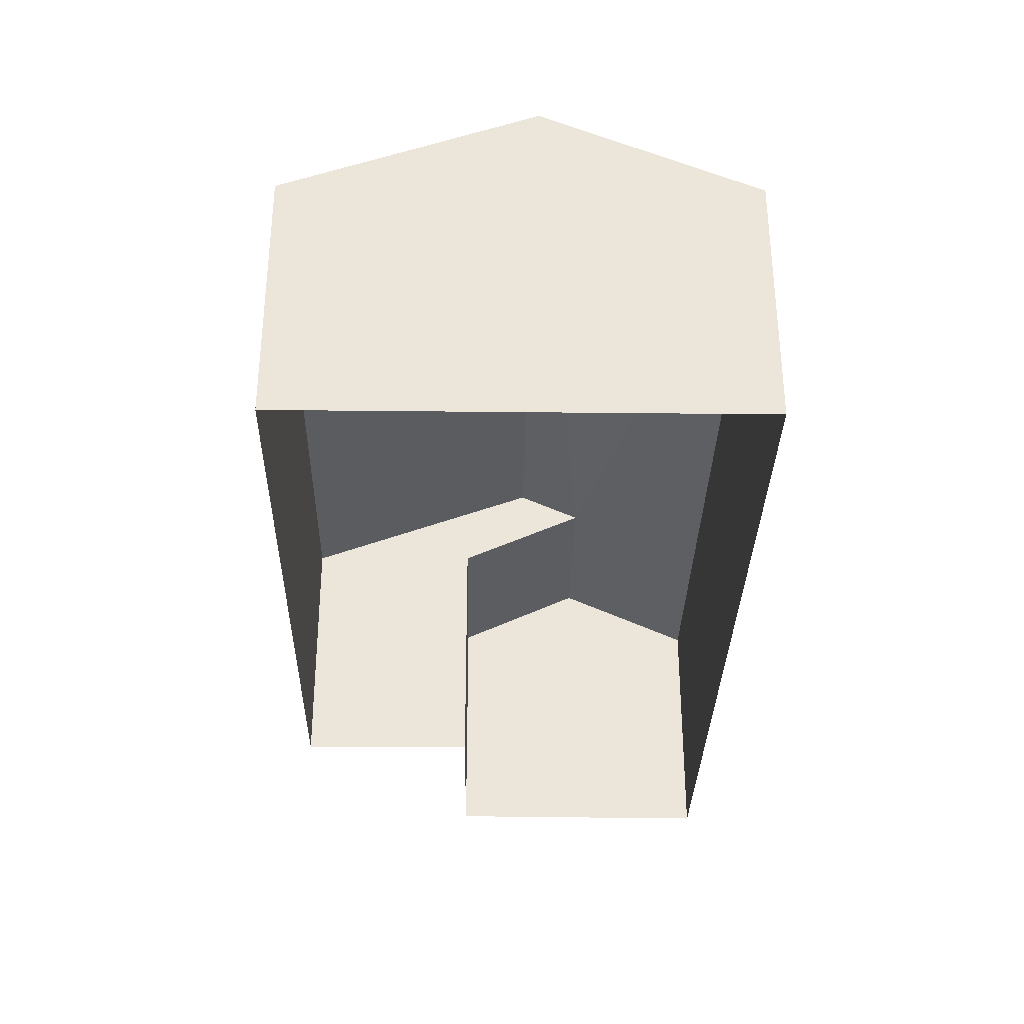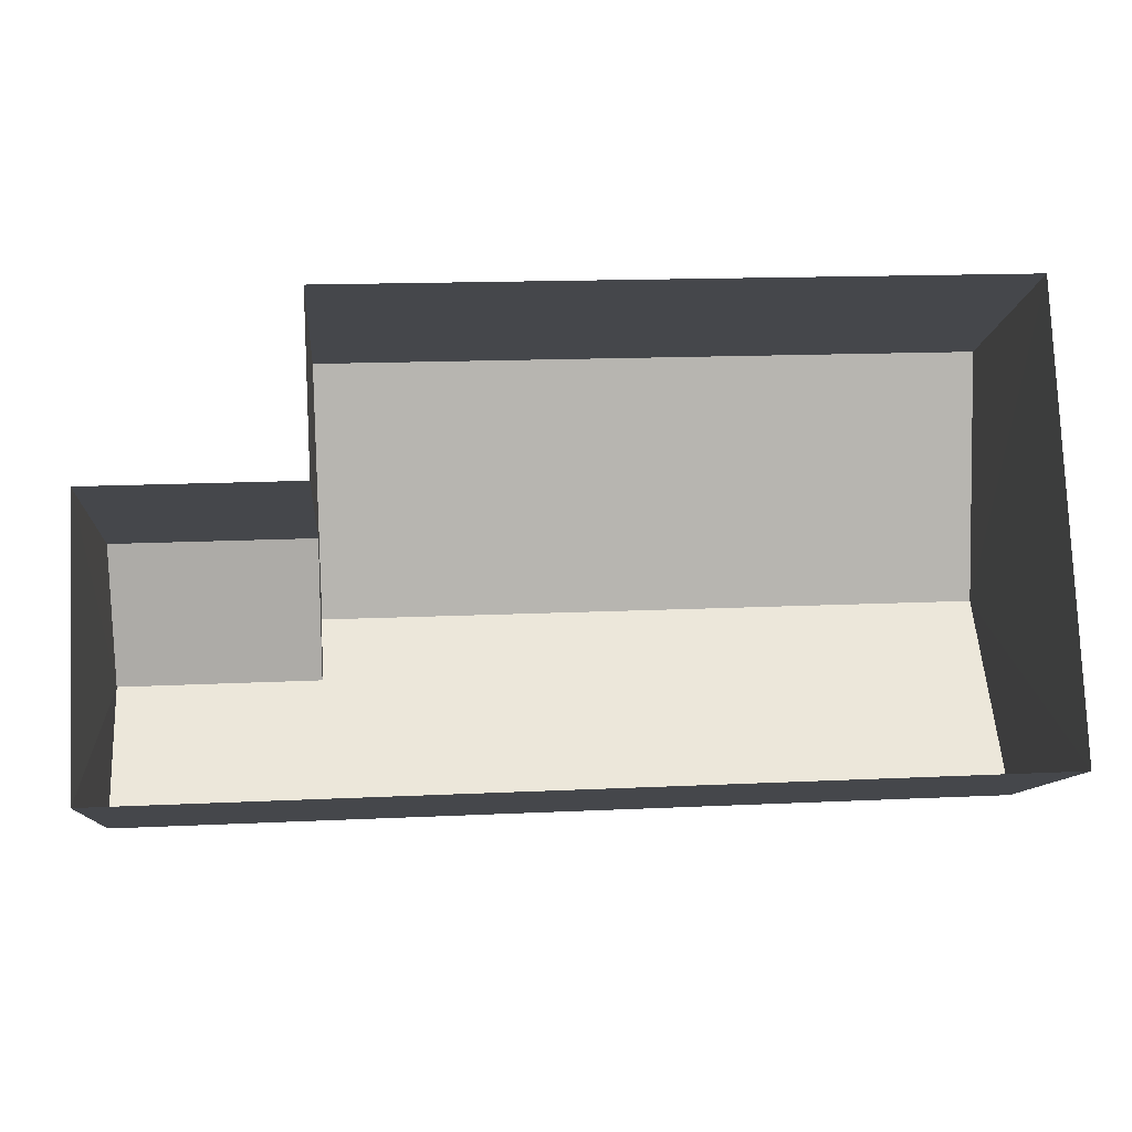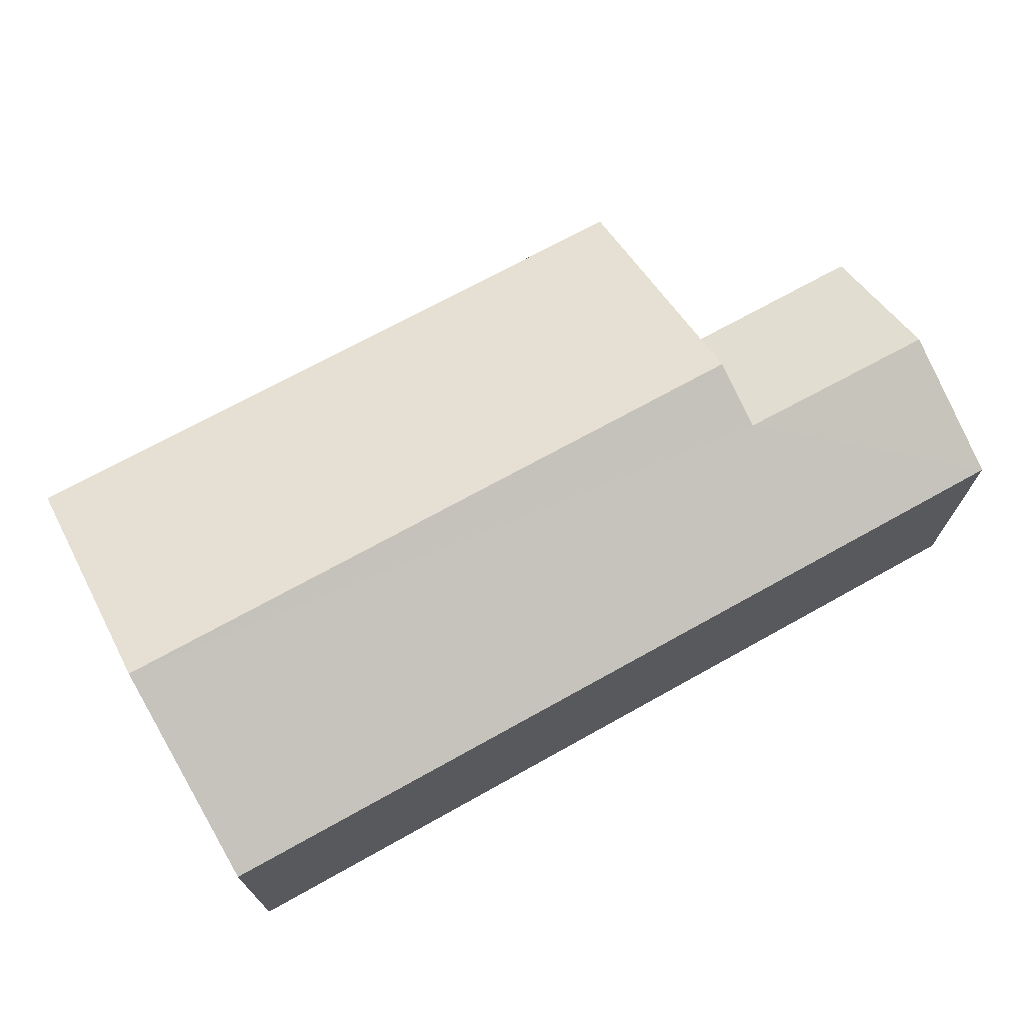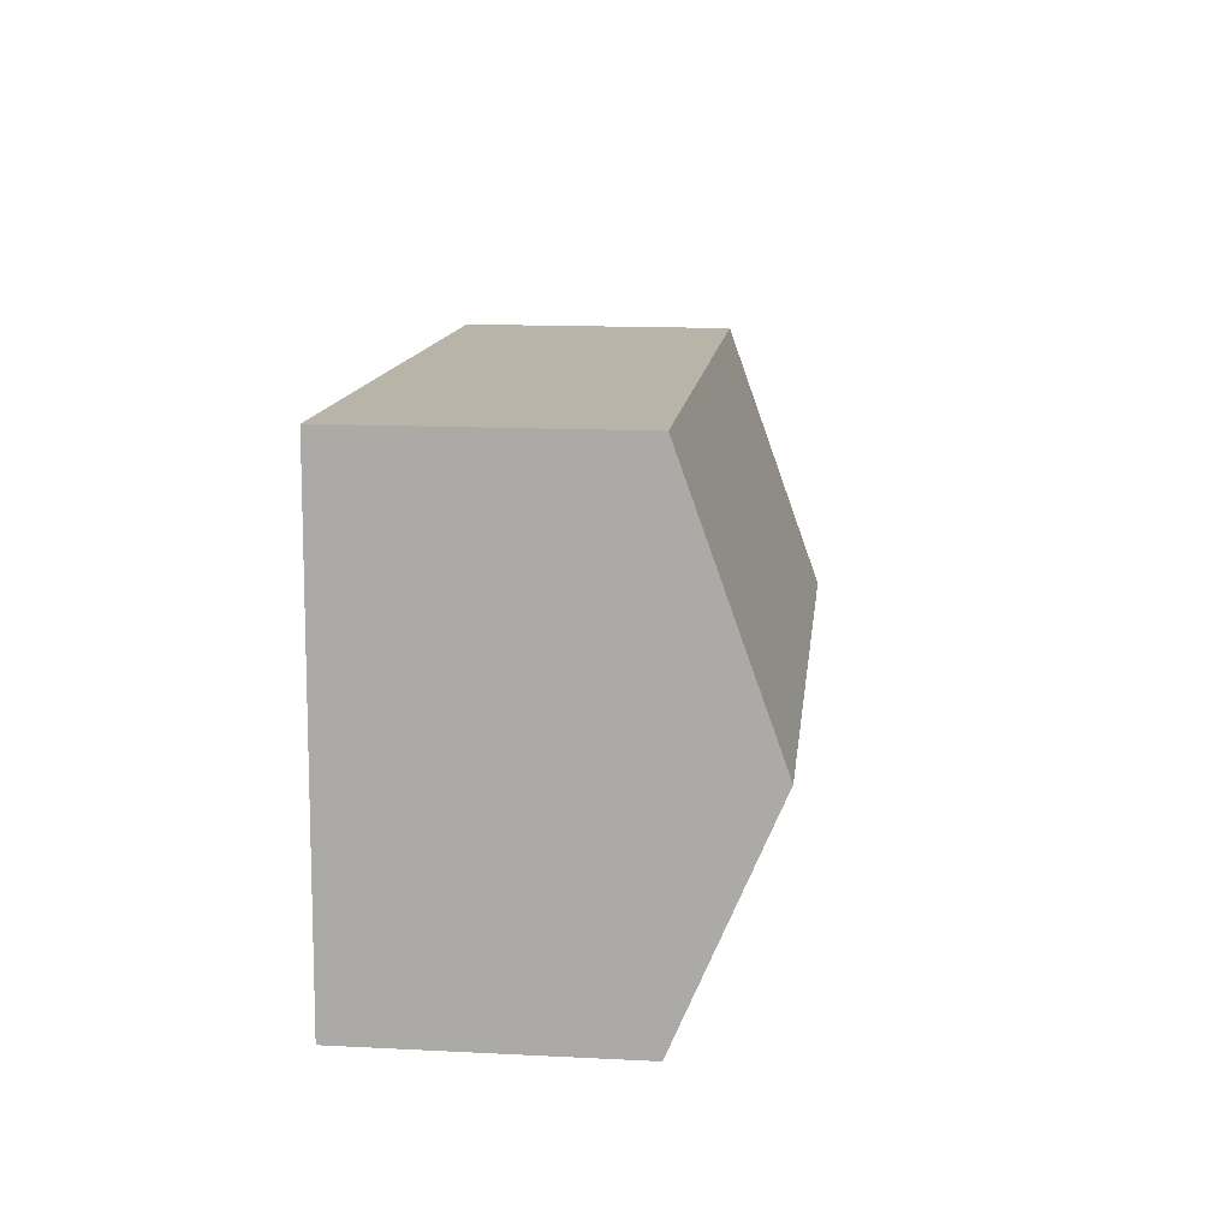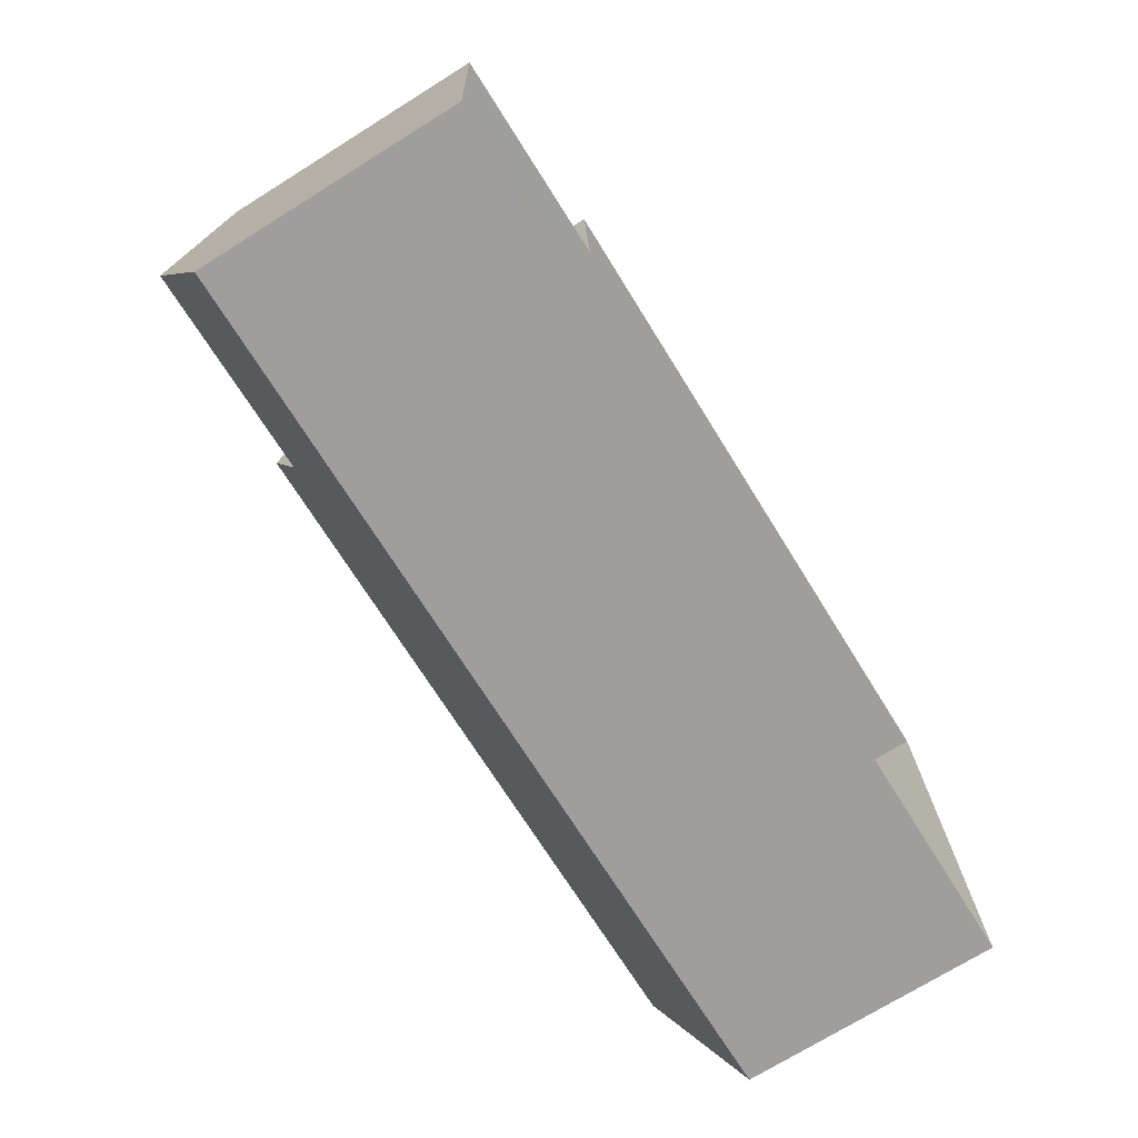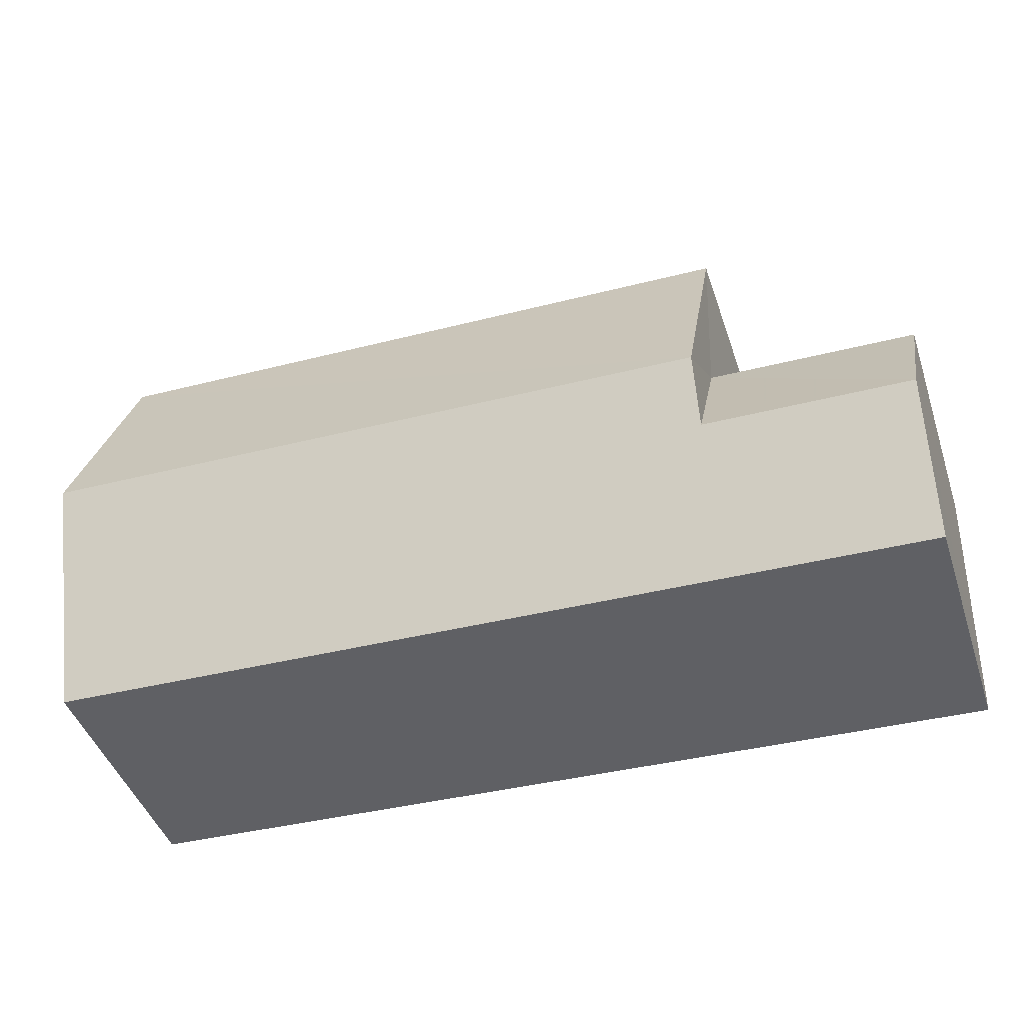
<metadata>
{"format":"obj","ext":"obj","renderer":"f3d","projection":"perspective","resolution":1024,"background":"white","views":[{"elev":-32.0,"azim":-93.5,"up":"+Z"},{"elev":-10.7,"azim":175.3,"up":"+Y"},{"elev":70.5,"azim":-31.6,"up":"+Z"},{"elev":15.3,"azim":-83.8,"up":"+Y"},{"elev":-72.9,"azim":121.8,"up":"+Y"},{"elev":-45.3,"azim":18.2,"up":"+Y"}]}
</metadata>
<code>
v -3.728e+05 -1.038e+05 30.72
v -3.728e+05 -1.038e+05 30.72
v -3.728e+05 -1.038e+05 30.72
v -3.728e+05 -1.038e+05 30.72
v -3.728e+05 -1.038e+05 30.72
v -3.728e+05 -1.038e+05 30.72
v -3.728e+05 -1.038e+05 35.52
v -3.728e+05 -1.038e+05 35.52
v -3.728e+05 -1.038e+05 35.12
v -3.728e+05 -1.038e+05 34.27
v -3.728e+05 -1.038e+05 34.27
v -3.728e+05 -1.038e+05 35.12
v -3.728e+05 -1.038e+05 34.27
v -3.728e+05 -1.038e+05 34.27
v -3.728e+05 -1.038e+05 34.27
v -3.728e+05 -1.038e+05 34.27
f 1 2 3
f 3 2 4
f 4 2 5
f 2 6 5
f 7 8 9
f 8 10 9
f 9 11 12
f 9 10 11
f 13 12 14
f 13 9 12
f 7 15 16
f 8 7 16
f 11 5 12
f 5 6 12
f 6 14 12
f 2 14 6
f 2 13 14
f 2 15 13
f 9 13 7
f 2 1 15
f 13 15 7
f 16 3 8
f 3 4 8
f 4 10 8
f 5 11 10
f 4 5 10
f 16 1 3
f 16 15 1

</code>
